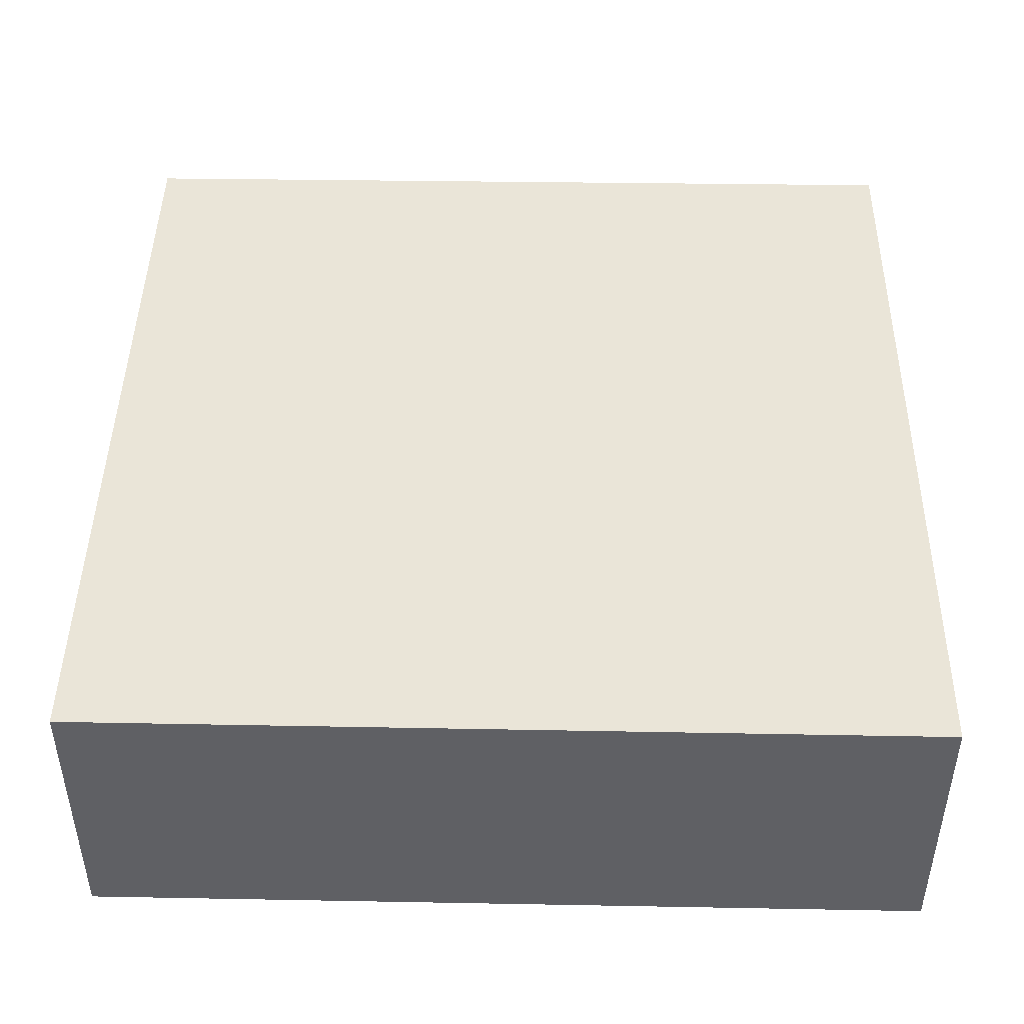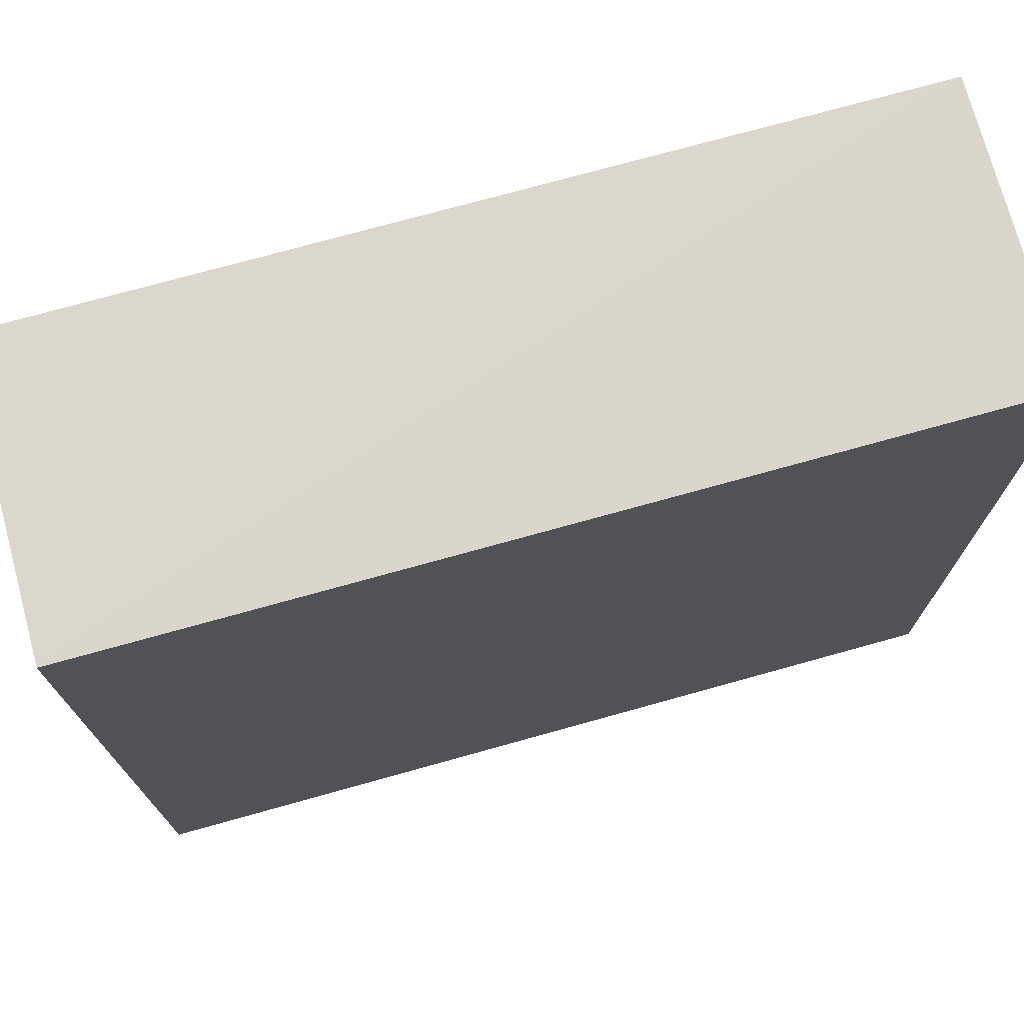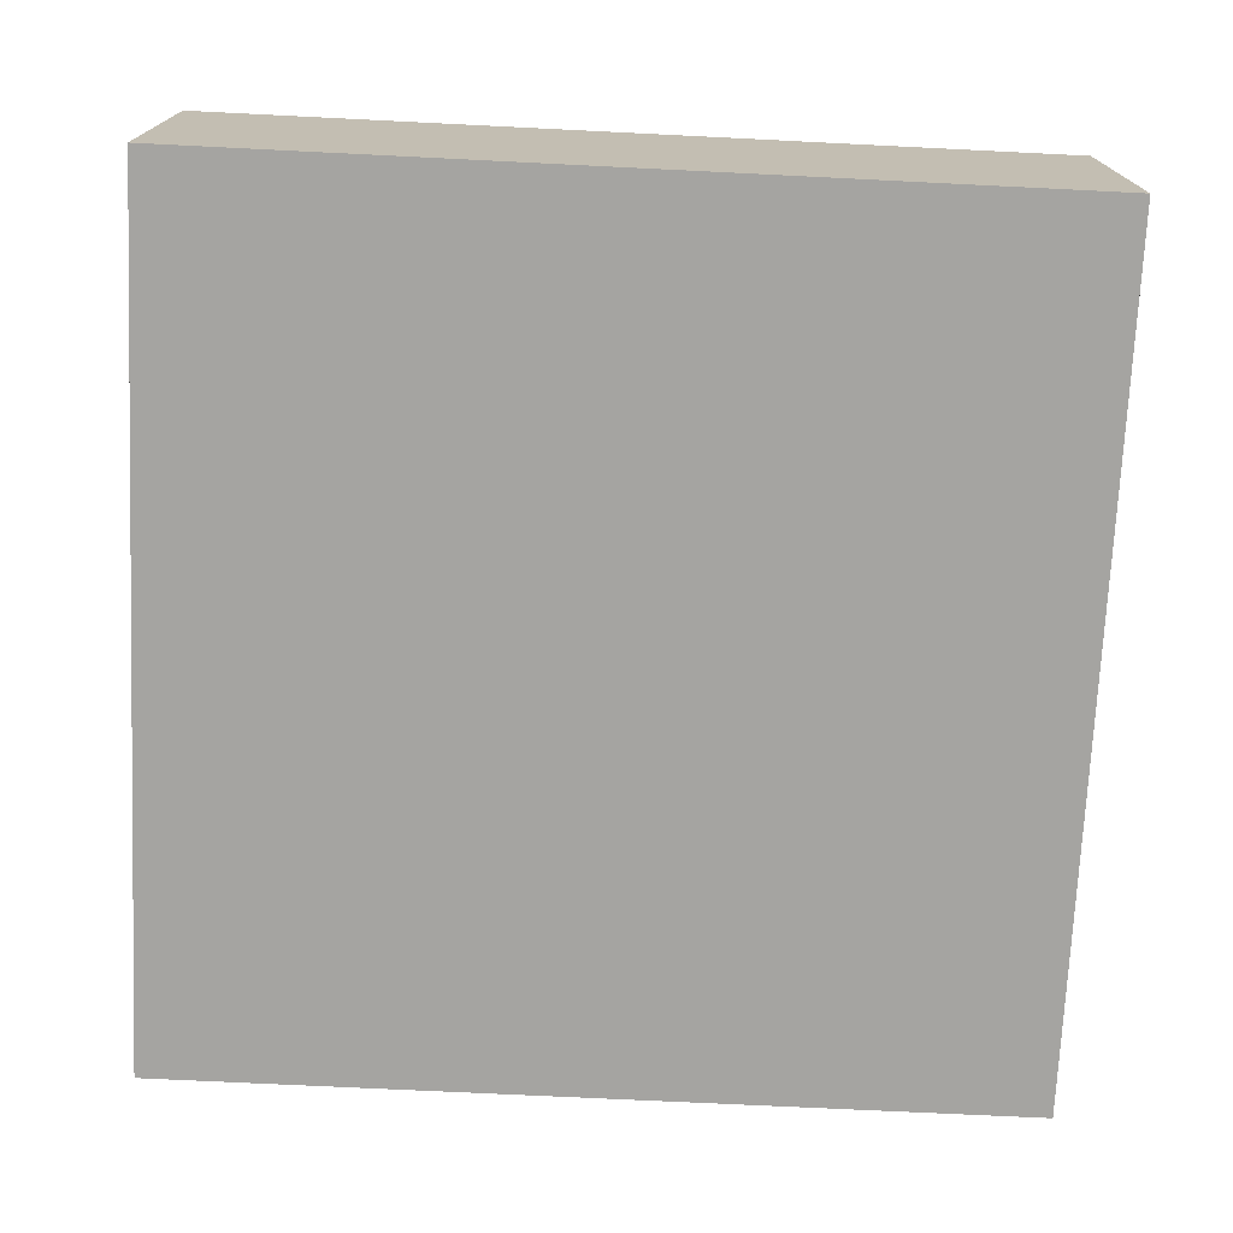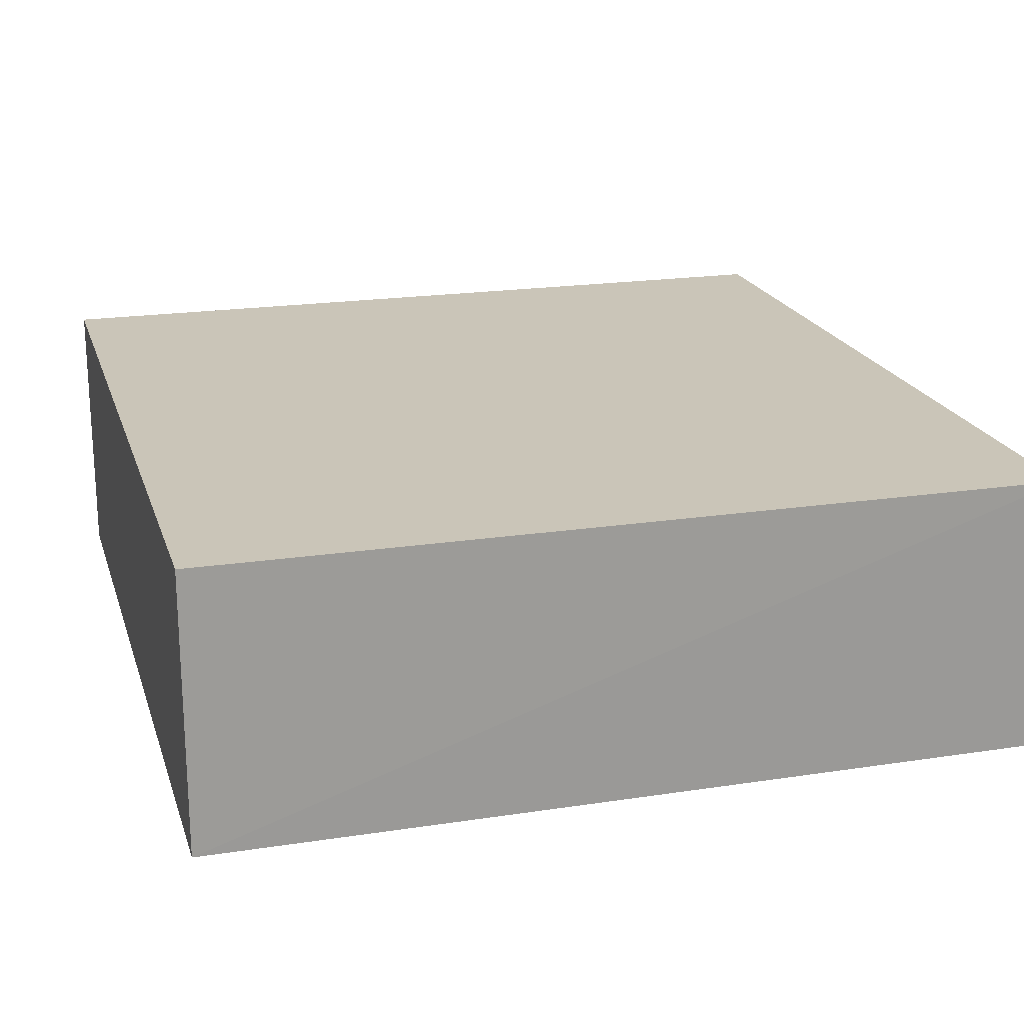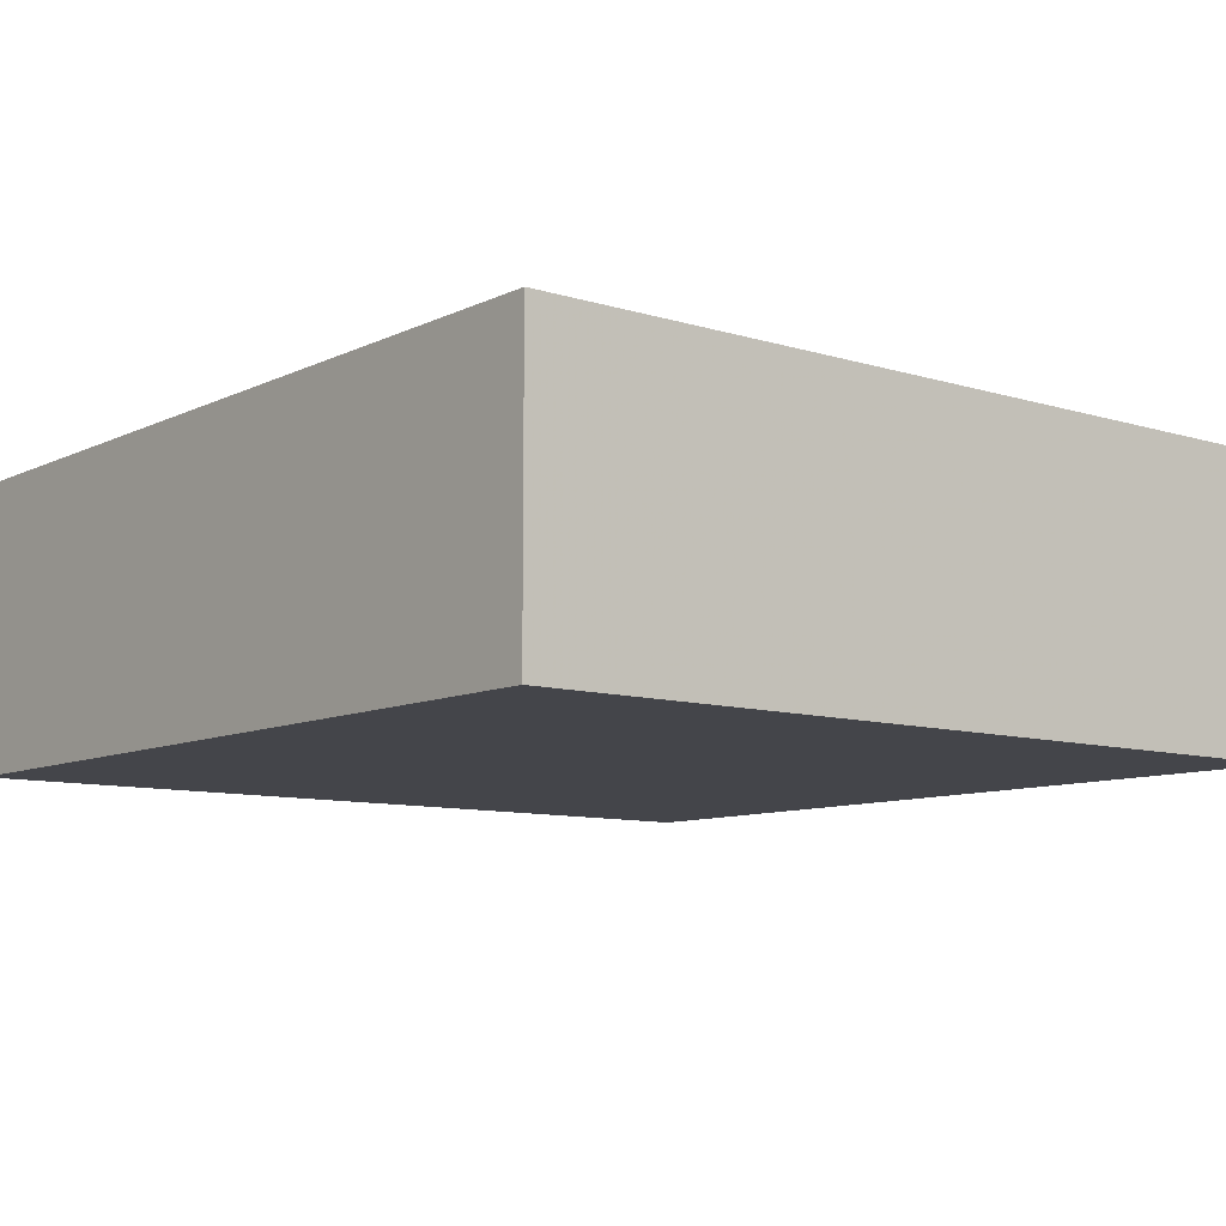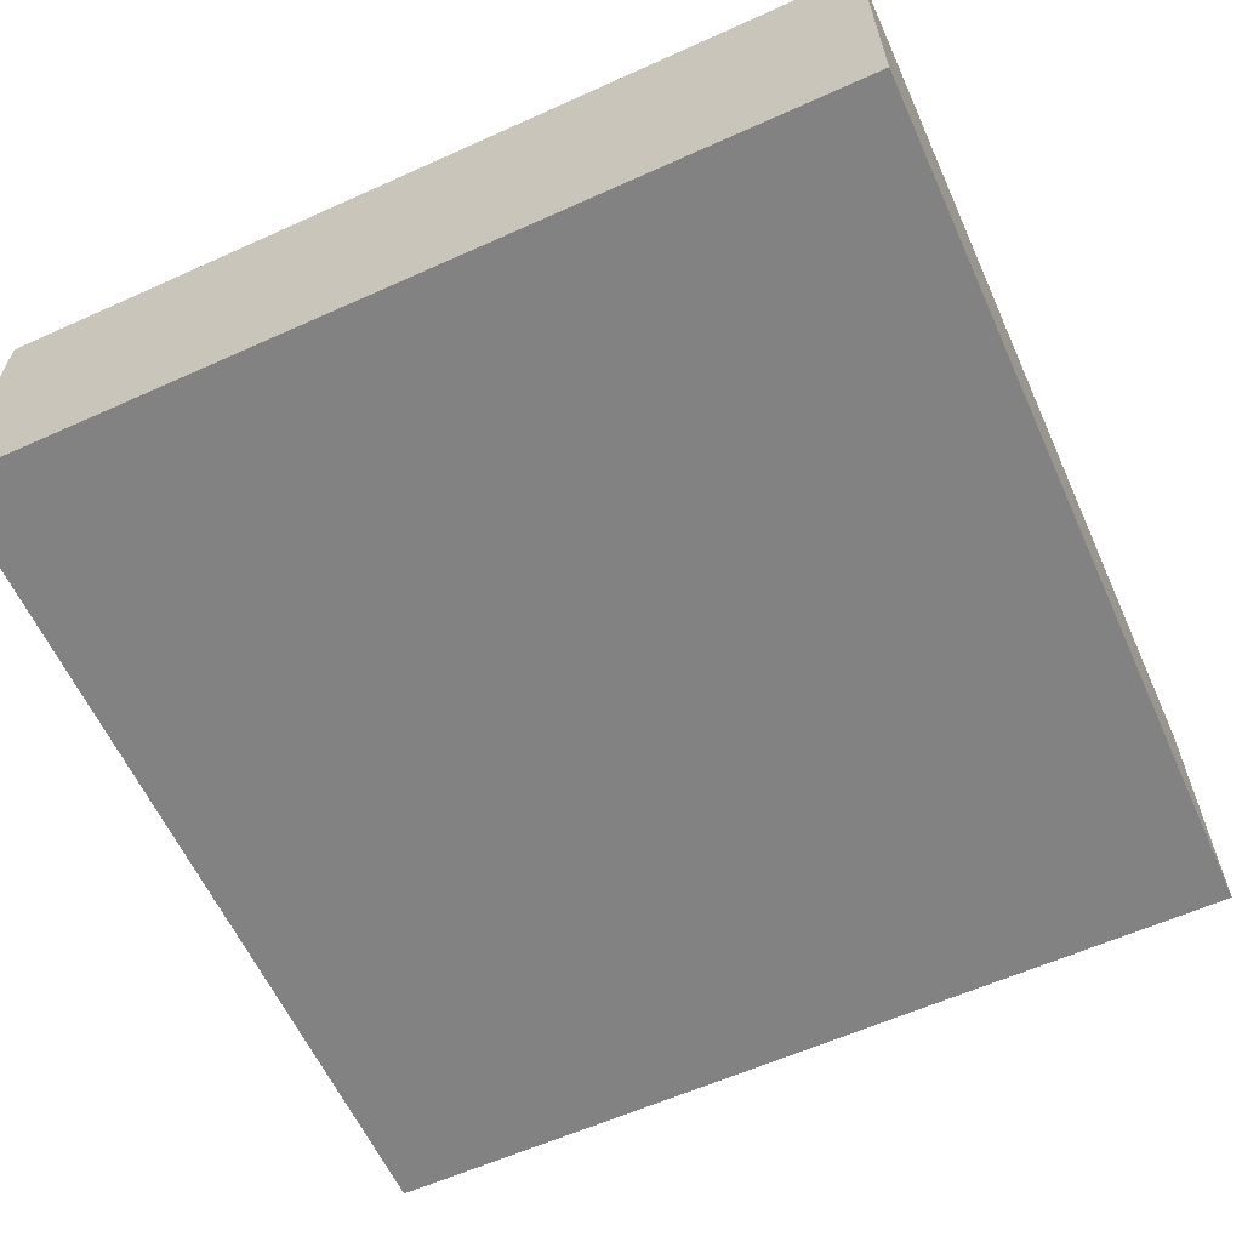
<metadata>
{"format":"obj","ext":"obj","renderer":"f3d","projection":"perspective","resolution":1024,"background":"white","views":[{"elev":45.3,"azim":0.9,"up":"+Y"},{"elev":73.6,"azim":-15.7,"up":"+Z"},{"elev":-73.4,"azim":87.3,"up":"+Y"},{"elev":20.4,"azim":164.2,"up":"+Y"},{"elev":-9.1,"azim":-128.8,"up":"+Y"},{"elev":-61.1,"azim":24.5,"up":"+Y"}]}
</metadata>
<code>
o 5456
v 2247 1880 10.95
v 2247 1880 10.95
v 2247 1880 10.95
v 2247 1880 10.98
v 2247 1880 10.98
v 2247 1880 10.98
v 2247 1880 10.95
v 2247 1880 10.95
v 2247 1880 10.95
v 2247 1880 10.98
v 2247 1880 10.95
v 2247 1880 10.98
v 2247 1880 10.98
v 2247 1880 10.98
v 2247 1880 10.98
v 2247 1880 10.98
v 2247 1880 10.95
v 2247 1880 10.98
v 2247 1880 10.95
v 2247 1880 10.98
v 2247 1880 10.98
v 2247 1880 10.95
v 2247 1880 10.98
v 2247 1880 10.98
v 2247 1880 10.95
v 2247 1880 10.95
v 2247 1880 10.98
v 2247 1880 10.95
v 2247 1880 10.95
f 1 2 3
f 1 4 5
f 6 2 7
f 8 9 7
f 10 7 11
f 12 13 14
f 14 15 16
f 17 15 18
f 19 20 21
f 22 23 20
f 24 25 26
f 27 28 29

</code>
